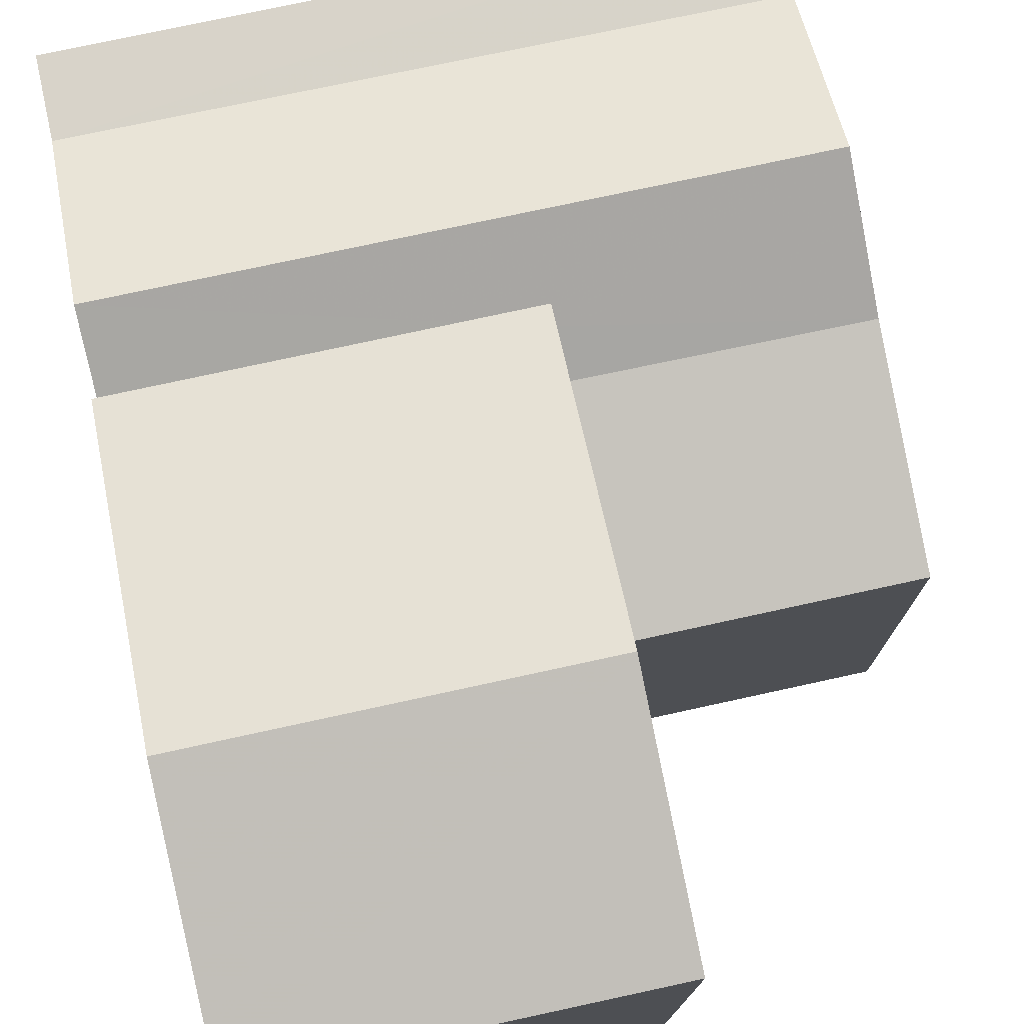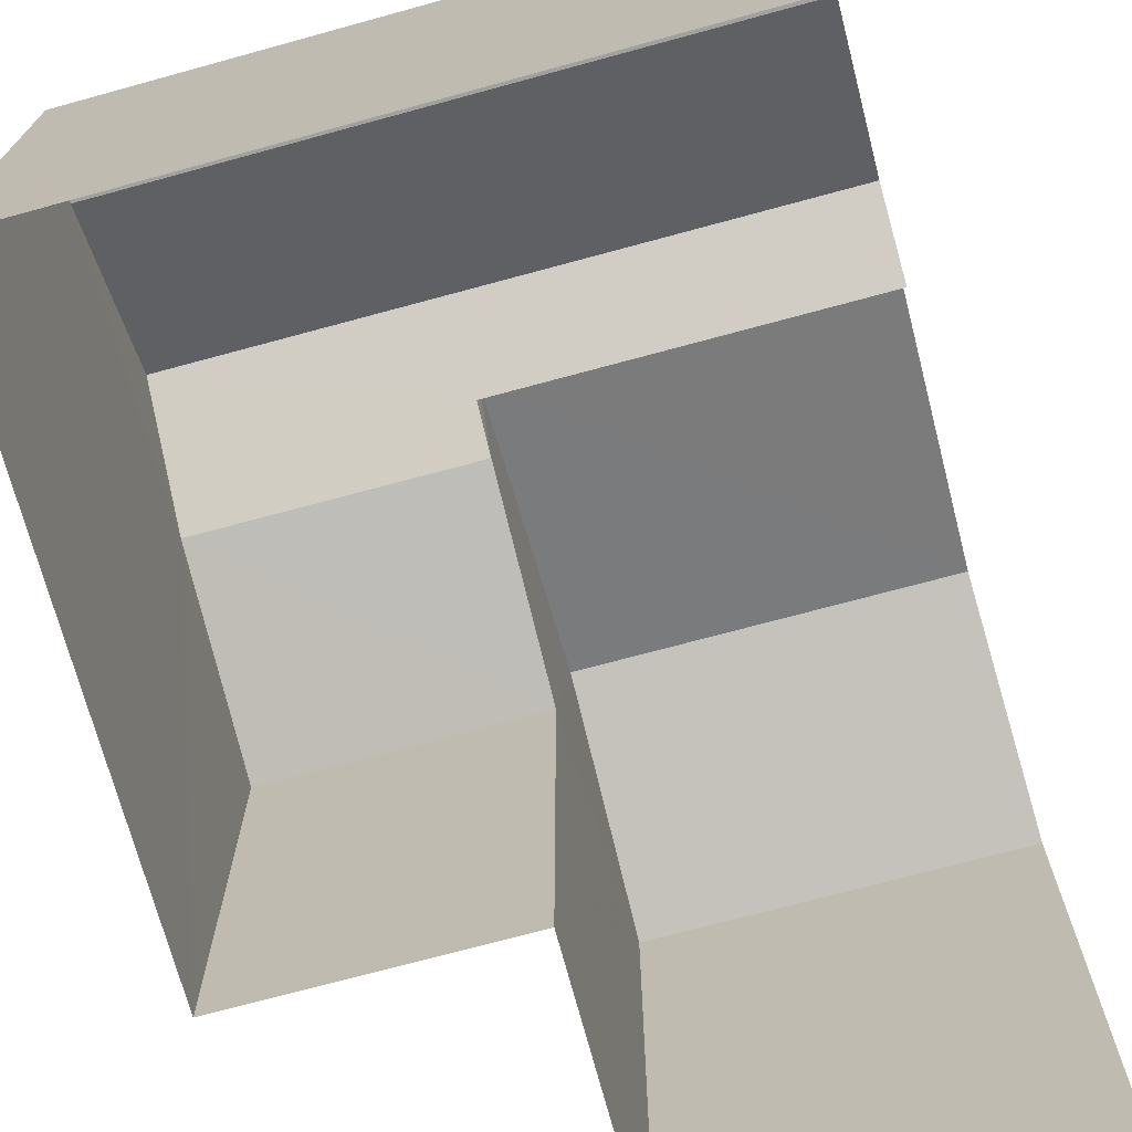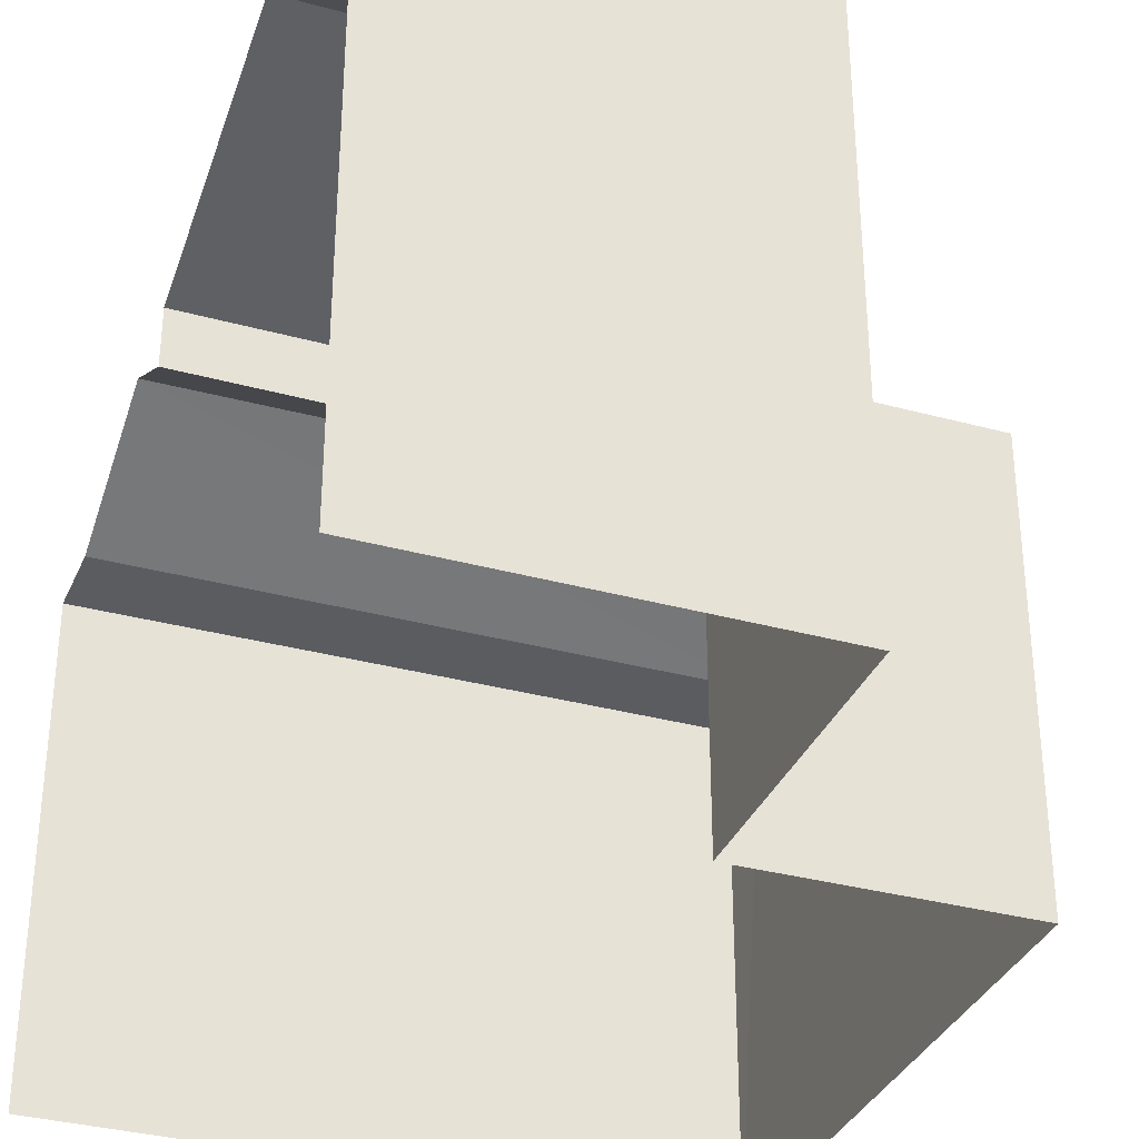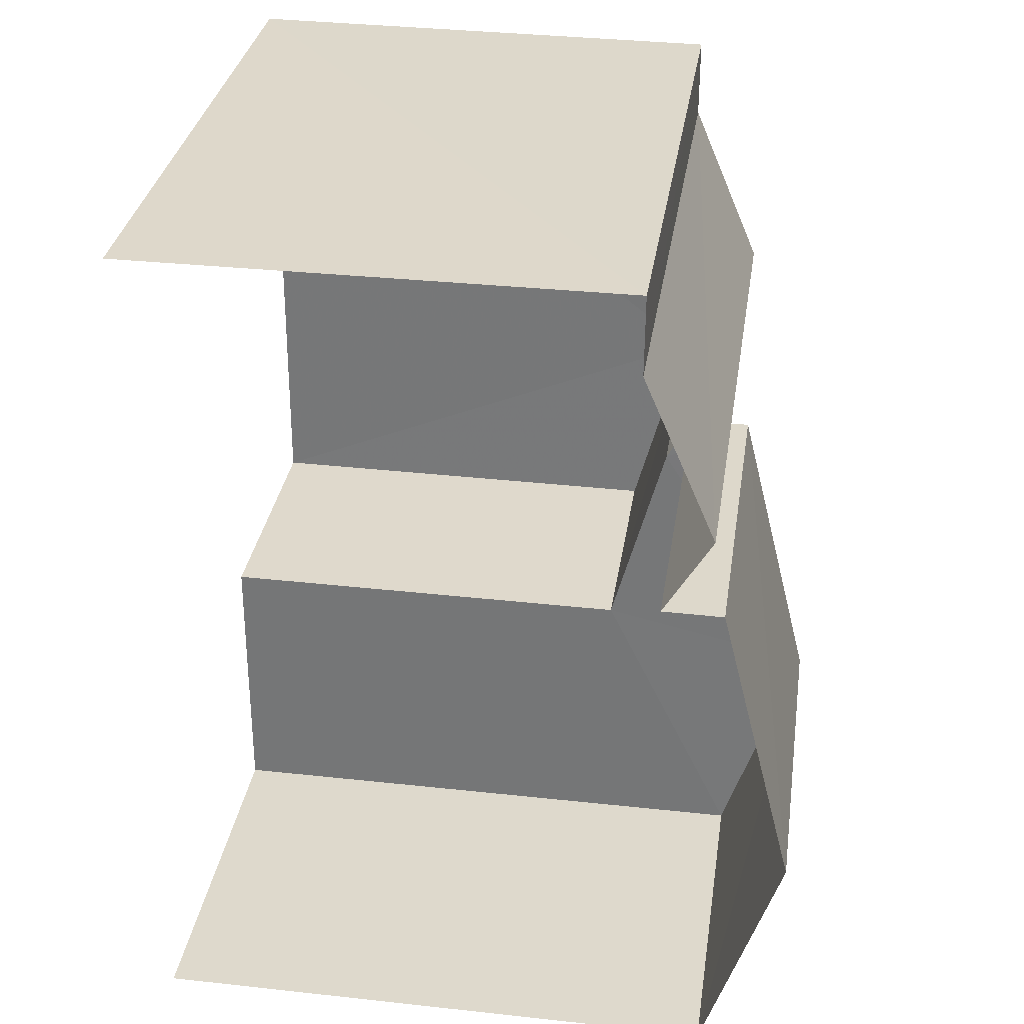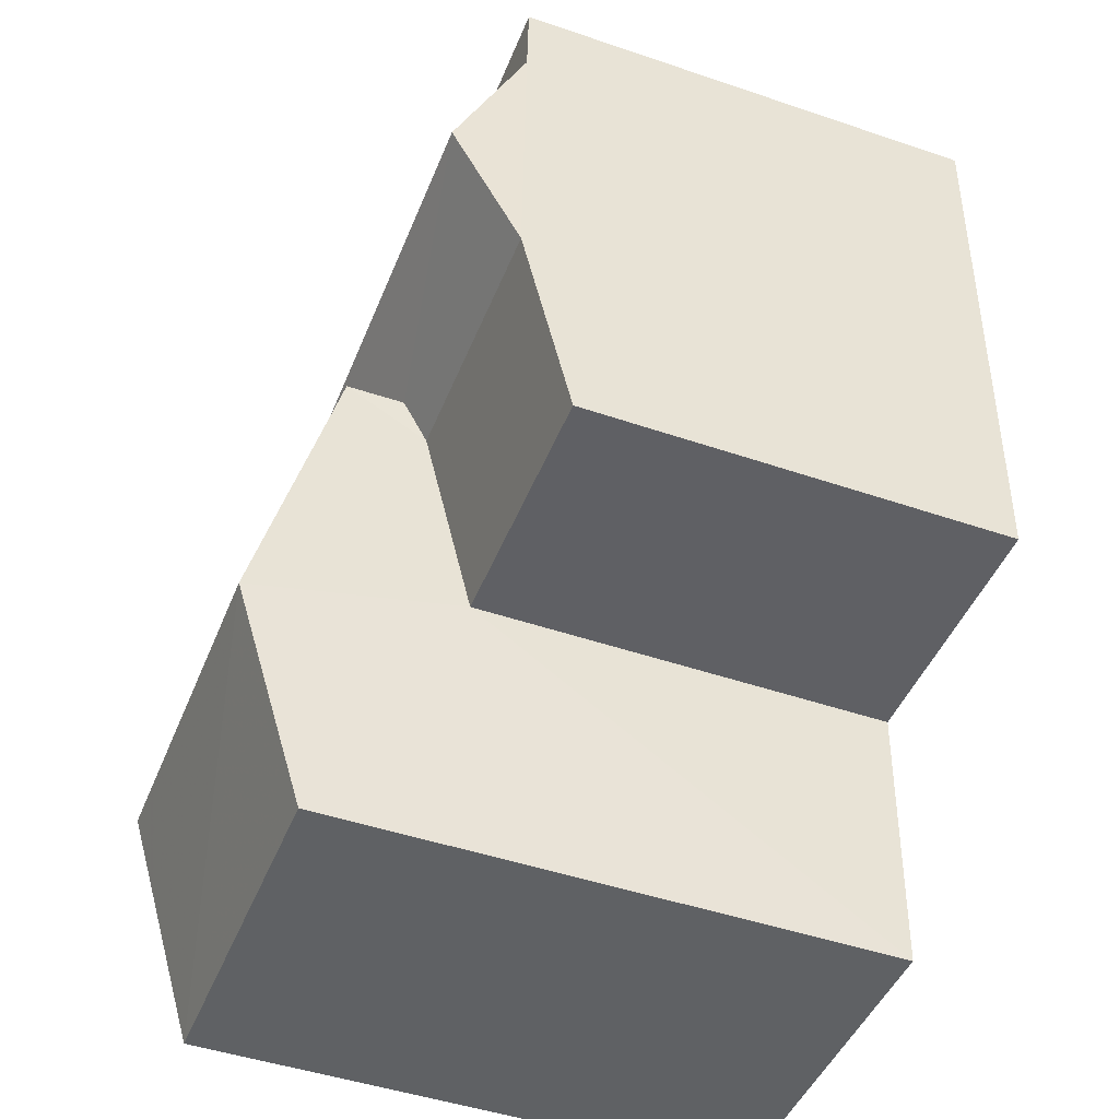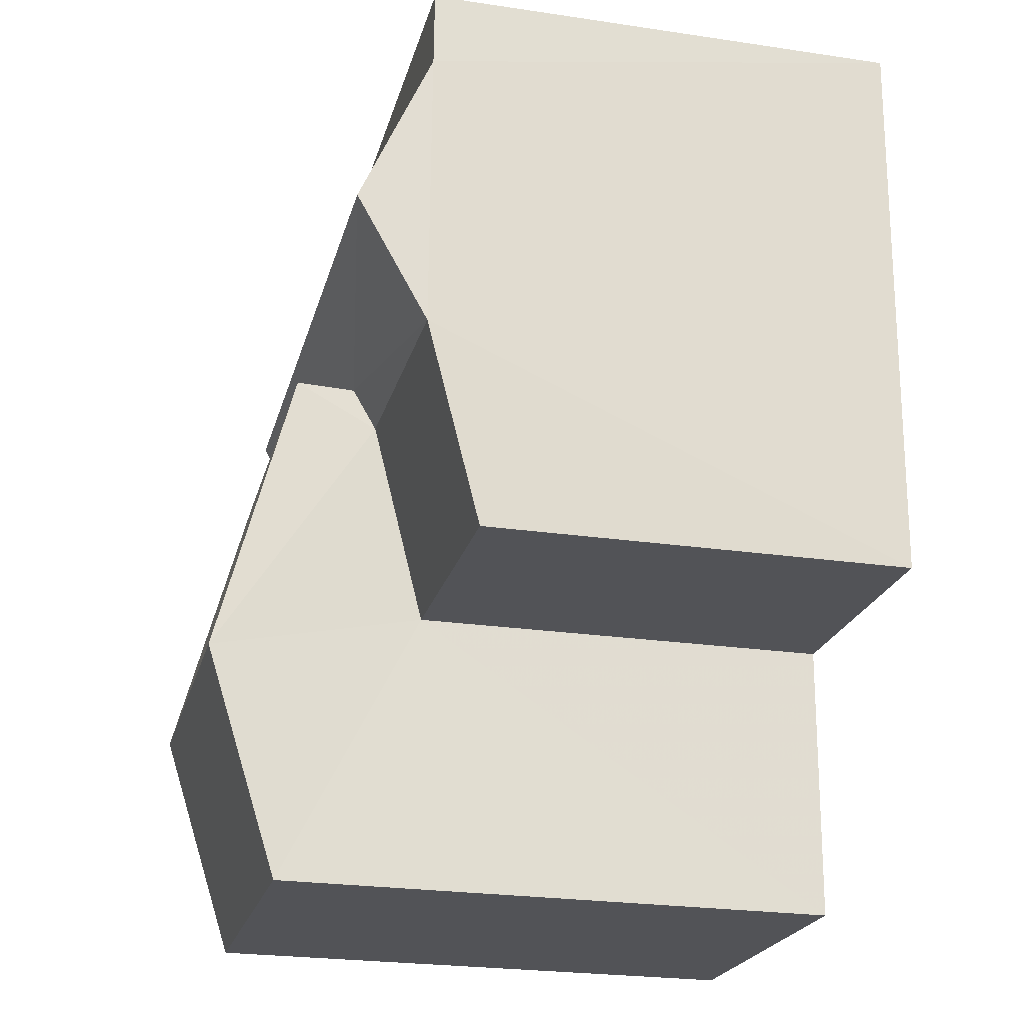
<metadata>
{"format":"obj","ext":"obj","renderer":"f3d","projection":"perspective","resolution":1024,"background":"white","views":[{"elev":76.4,"azim":-14.2,"up":"+Z"},{"elev":-72.0,"azim":-166.8,"up":"+Z"},{"elev":-34.0,"azim":-22.3,"up":"+Z"},{"elev":33.7,"azim":-81.6,"up":"+Y"},{"elev":-46.9,"azim":68.9,"up":"+Y"},{"elev":-24.3,"azim":76.1,"up":"+Y"}]}
</metadata>
<code>
v -3.733e+05 -1.05e+05 23.18
v -3.733e+05 -1.05e+05 23.18
v -3.733e+05 -1.05e+05 23.18
v -3.733e+05 -1.05e+05 23.18
v -3.733e+05 -1.05e+05 23.18
v -3.733e+05 -1.05e+05 23.18
v -3.733e+05 -1.05e+05 28.48
v -3.733e+05 -1.05e+05 28.48
v -3.733e+05 -1.05e+05 29.27
v -3.733e+05 -1.05e+05 29.27
v -3.733e+05 -1.05e+05 29.42
v -3.733e+05 -1.05e+05 29.42
v -3.733e+05 -1.05e+05 30.26
v -3.733e+05 -1.05e+05 30.26
v -3.733e+05 -1.05e+05 29.42
v -3.733e+05 -1.05e+05 29.42
v -3.733e+05 -1.05e+05 28.48
v -3.733e+05 -1.05e+05 28.48
v -3.733e+05 -1.05e+05 28.76
v -3.733e+05 -1.05e+05 28.76
v -3.733e+05 -1.05e+05 28.48
v -3.733e+05 -1.05e+05 28.48
v -3.733e+05 -1.05e+05 27.89
v -3.733e+05 -1.05e+05 27.89
f 1 2 3
f 3 2 4
f 1 5 2
f 4 2 6
f 9 8 19
f 18 3 8
f 13 12 19
f 13 4 15
f 19 3 4
f 8 3 19
f 13 19 4
f 7 8 9
f 10 7 9
f 11 12 13
f 14 11 13
f 15 16 14
f 13 15 14
f 8 17 18
f 8 7 17
f 9 19 20
f 9 20 10
f 20 21 10
f 20 22 21
f 23 24 21
f 22 23 21
f 17 7 1
f 7 10 21
f 1 21 5
f 21 24 5
f 7 21 1
f 15 4 6
f 16 15 6
f 18 1 3
f 18 17 1
f 20 12 11
f 20 19 12
f 23 6 2
f 16 6 23
f 16 23 14
f 22 20 11
f 14 22 11
f 23 22 14
f 2 5 24
f 23 2 24

</code>
